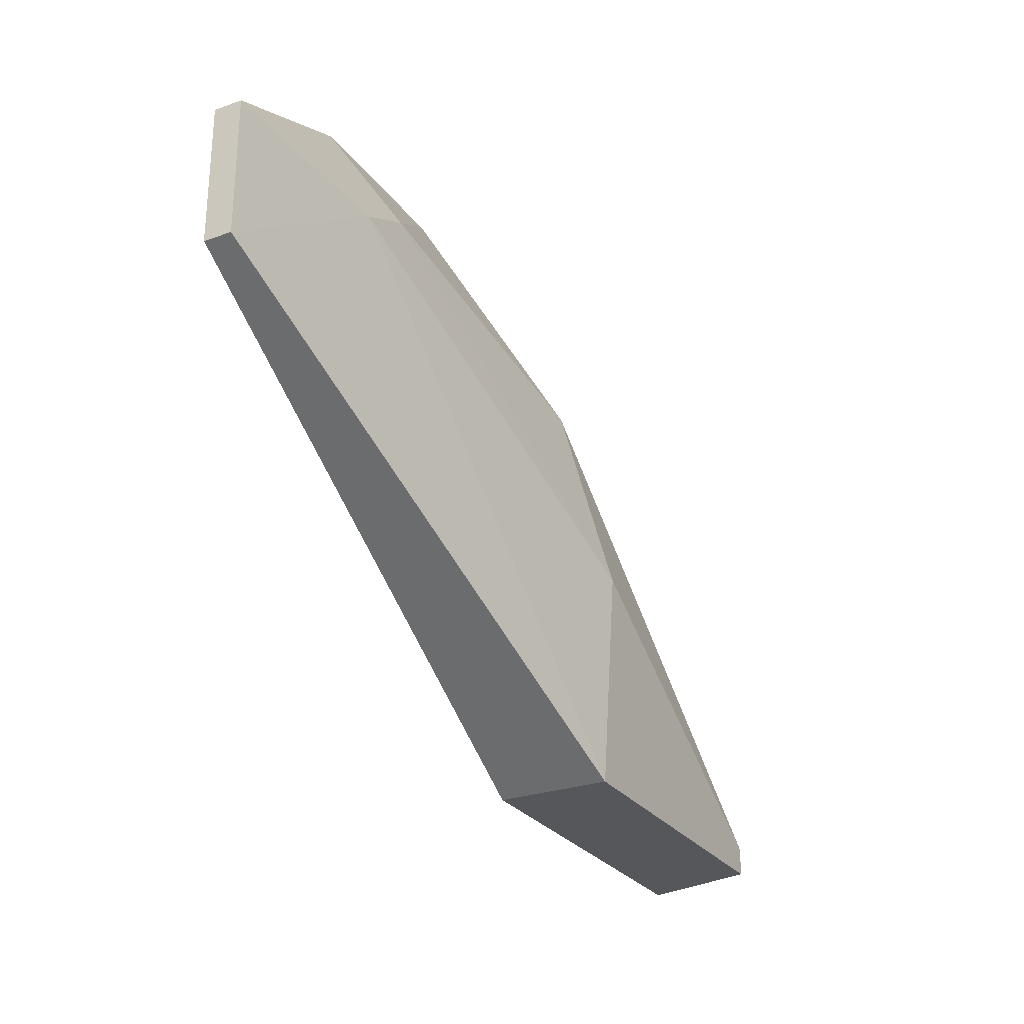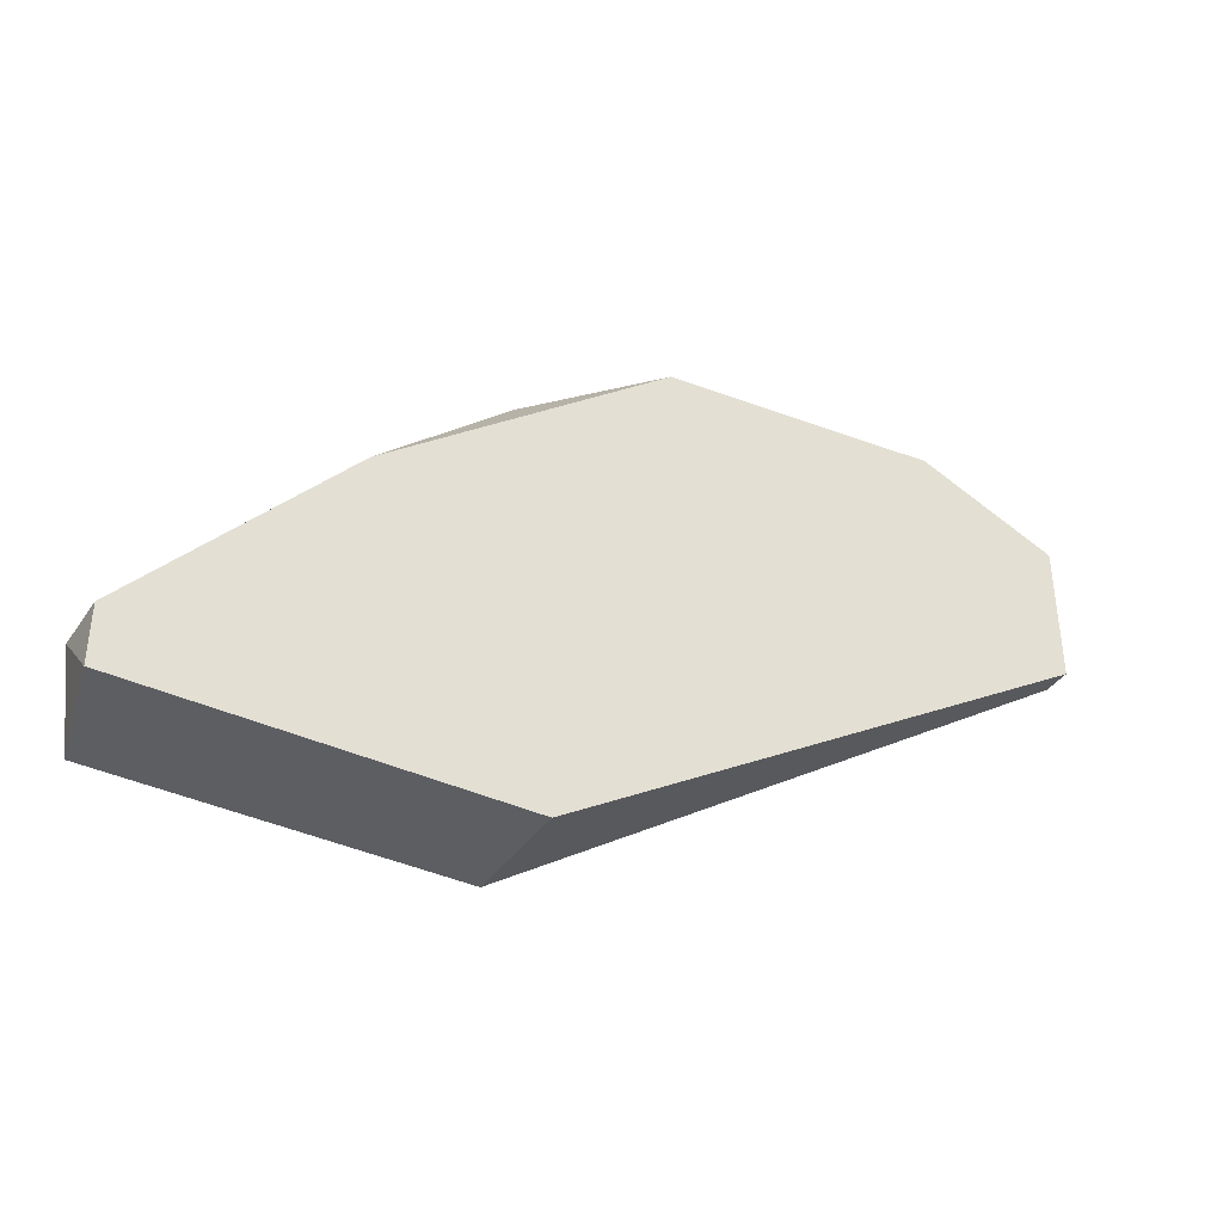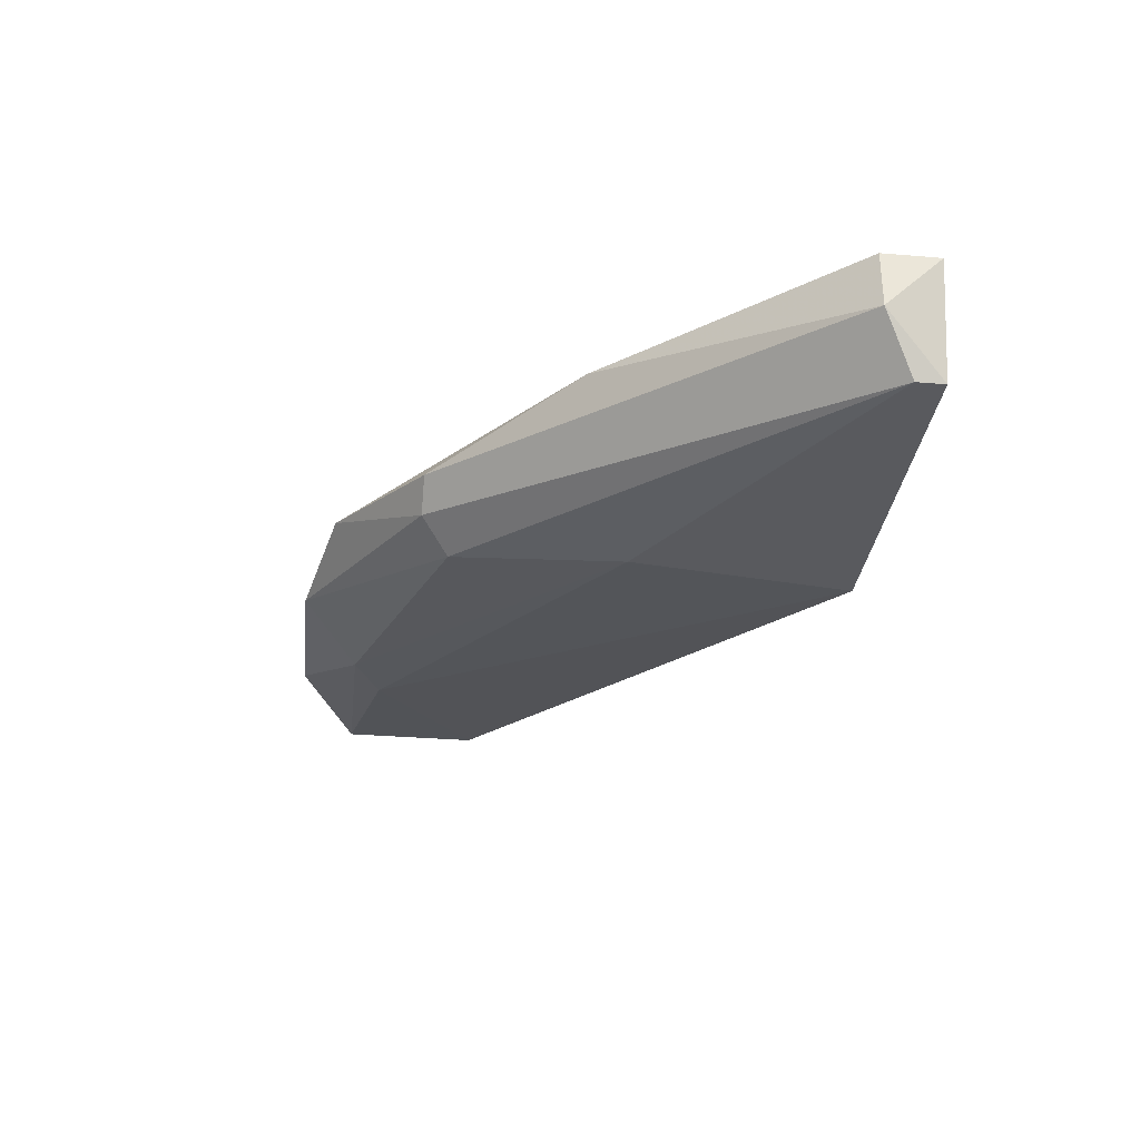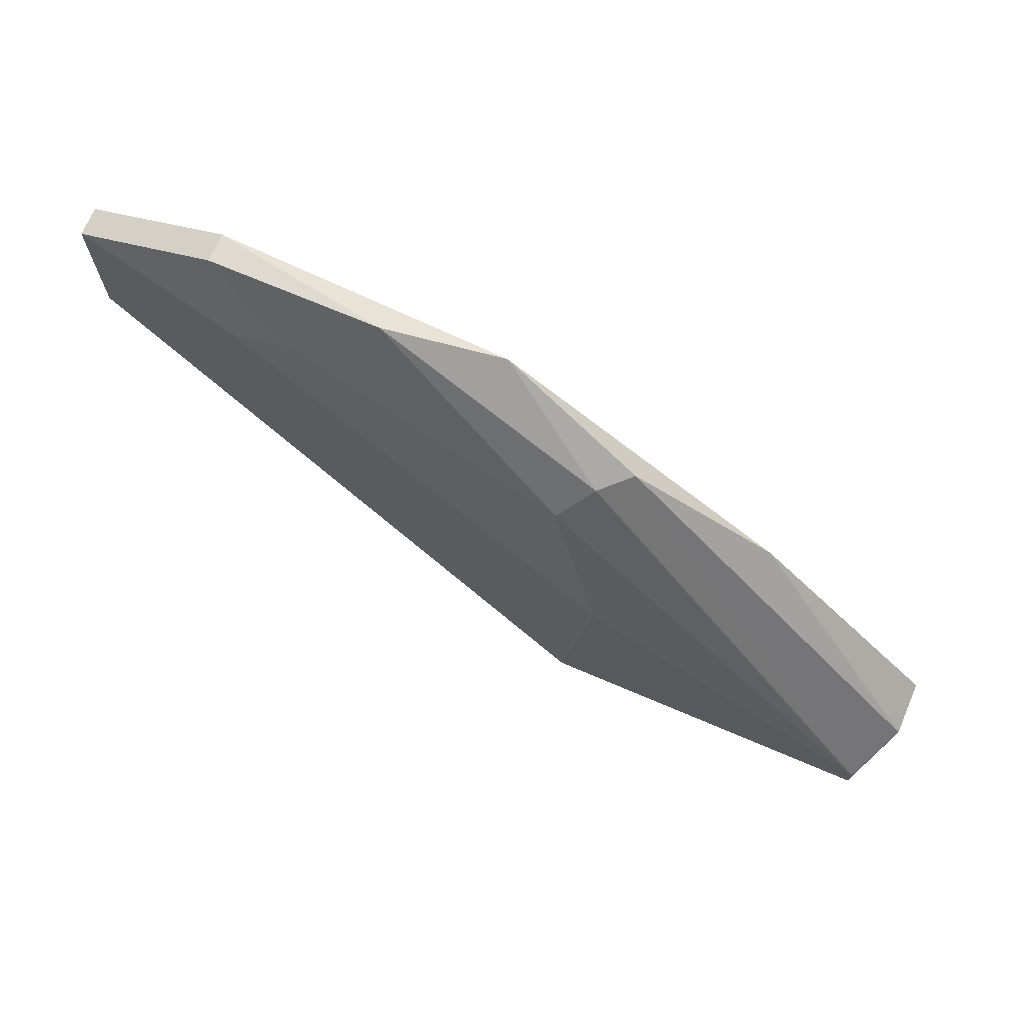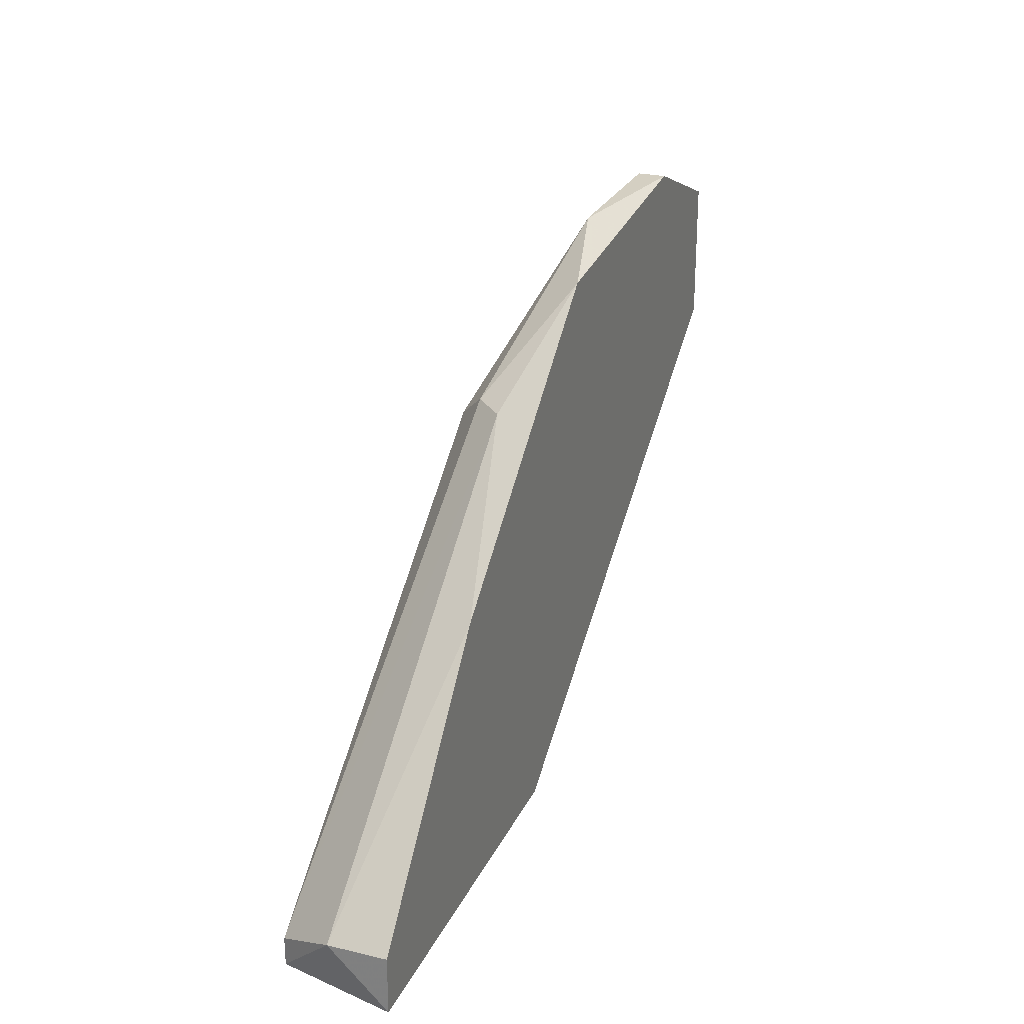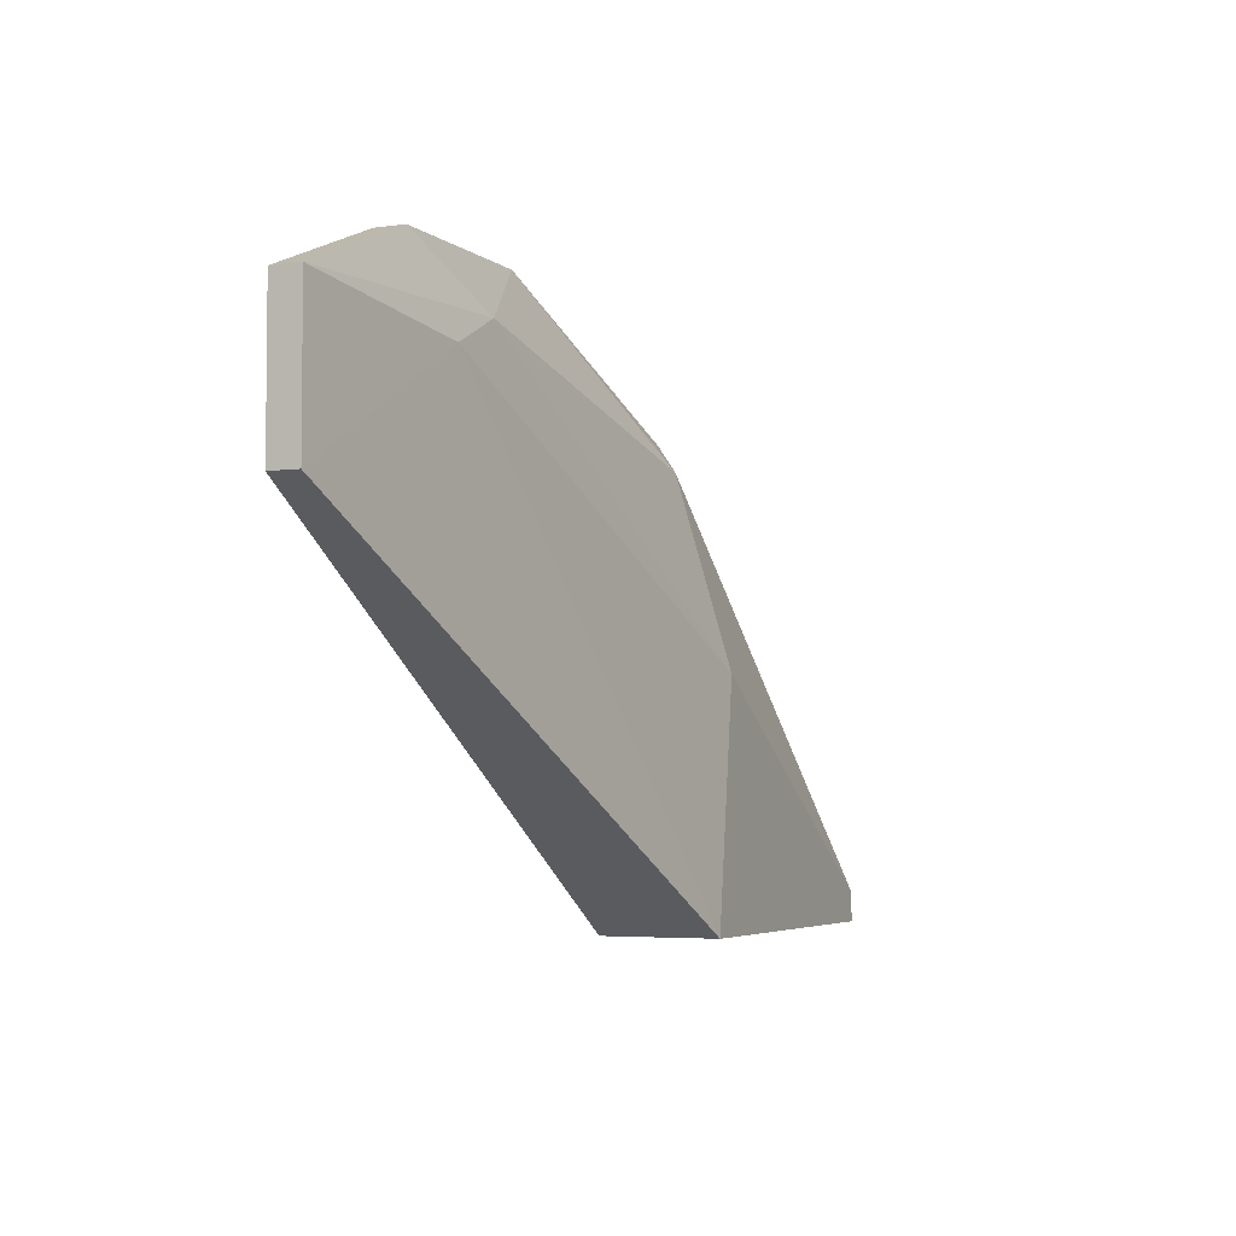
<metadata>
{"format":"obj","ext":"obj","renderer":"f3d","projection":"perspective","resolution":1024,"background":"white","views":[{"elev":-27.3,"azim":-61.6,"up":"+Z"},{"elev":-38.4,"azim":149.4,"up":"+Z"},{"elev":-31.5,"azim":83.3,"up":"+Y"},{"elev":70.9,"azim":23.1,"up":"+Z"},{"elev":25.6,"azim":110.7,"up":"+Z"},{"elev":-4.3,"azim":-65.5,"up":"+Z"}]}
</metadata>
<code>
v 0.006779 -0.01338 0.03151
v 0.006779 -0.012 0.03151
v 0.0206 -0.012 0.03013
v 0.04409 -0.01477 0.008018
v 0.04409 -0.012 0.008018
v 0.04409 -0.012 0.005252
v 0.0427 -0.01753 0.005252
v 0.0427 -0.01753 0.006635
v -0.000135 -0.01338 0.02184
v -0.000135 -0.01338 0.02875
v -0.000135 -0.012 0.02184
v -0.000135 -0.012 0.02875
v 0.02751 -0.01753 0.01631
v 0.02751 -0.01338 0.02598
v 0.02612 -0.01477 0.02598
v 0.02612 -0.01753 0.005252
v 0.02612 -0.012 0.005252
v 0.00816 -0.01477 0.02736
v 0.03442 -0.012 0.01907
v 0.01507 -0.01338 0.03151
v 0.01092 -0.01477 0.02875
v 0.02474 -0.01615 0.0246
f 1 10 21
f 17 16 9
f 17 3 5
f 16 17 7
f 3 17 12
f 9 16 18
f 16 7 13
f 18 16 13
f 17 5 6
f 7 17 6
f 17 9 11
f 12 17 11
f 9 12 11
f 13 7 8
f 22 13 8
f 6 5 4
f 7 6 4
f 8 7 4
f 14 8 4
f 12 9 10
f 9 18 10
f 3 12 2
f 20 3 2
f 12 10 2
f 5 3 19
f 3 14 19
f 4 5 19
f 14 4 19
f 20 2 1
f 2 10 1
f 14 3 15
f 3 20 15
f 20 22 15
f 8 14 15
f 22 8 15
f 13 22 21
f 18 13 21
f 22 20 21
f 10 18 21
f 20 1 21

</code>
